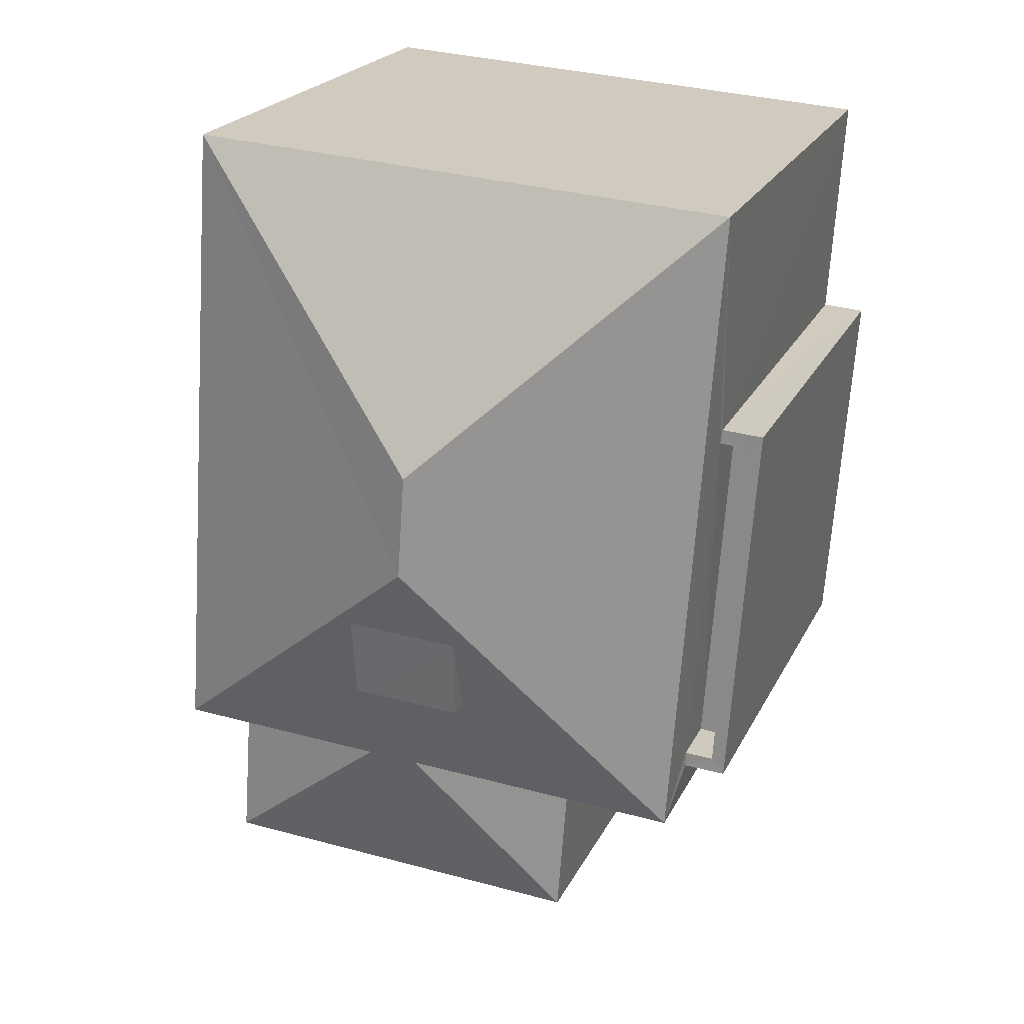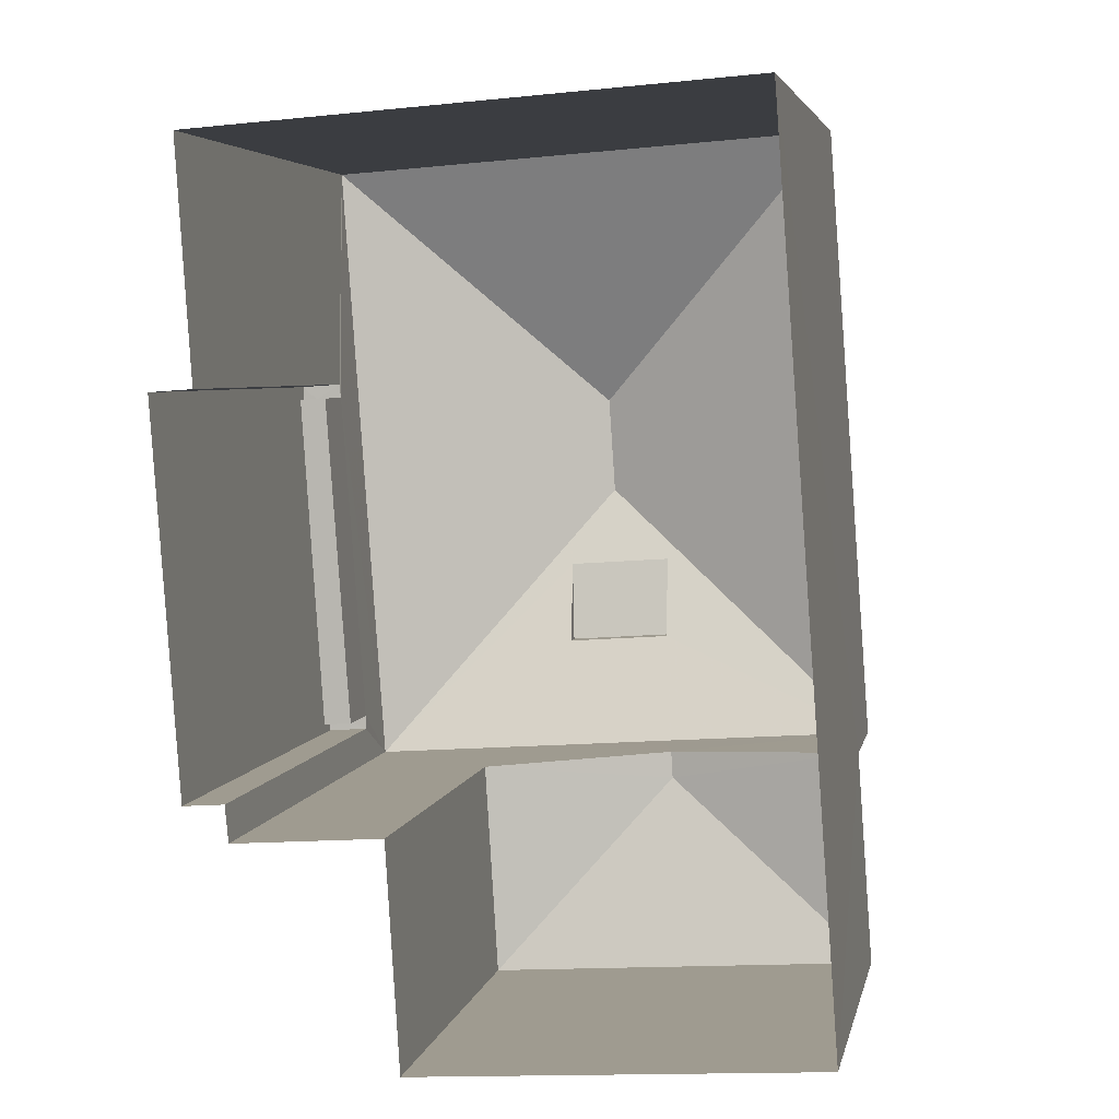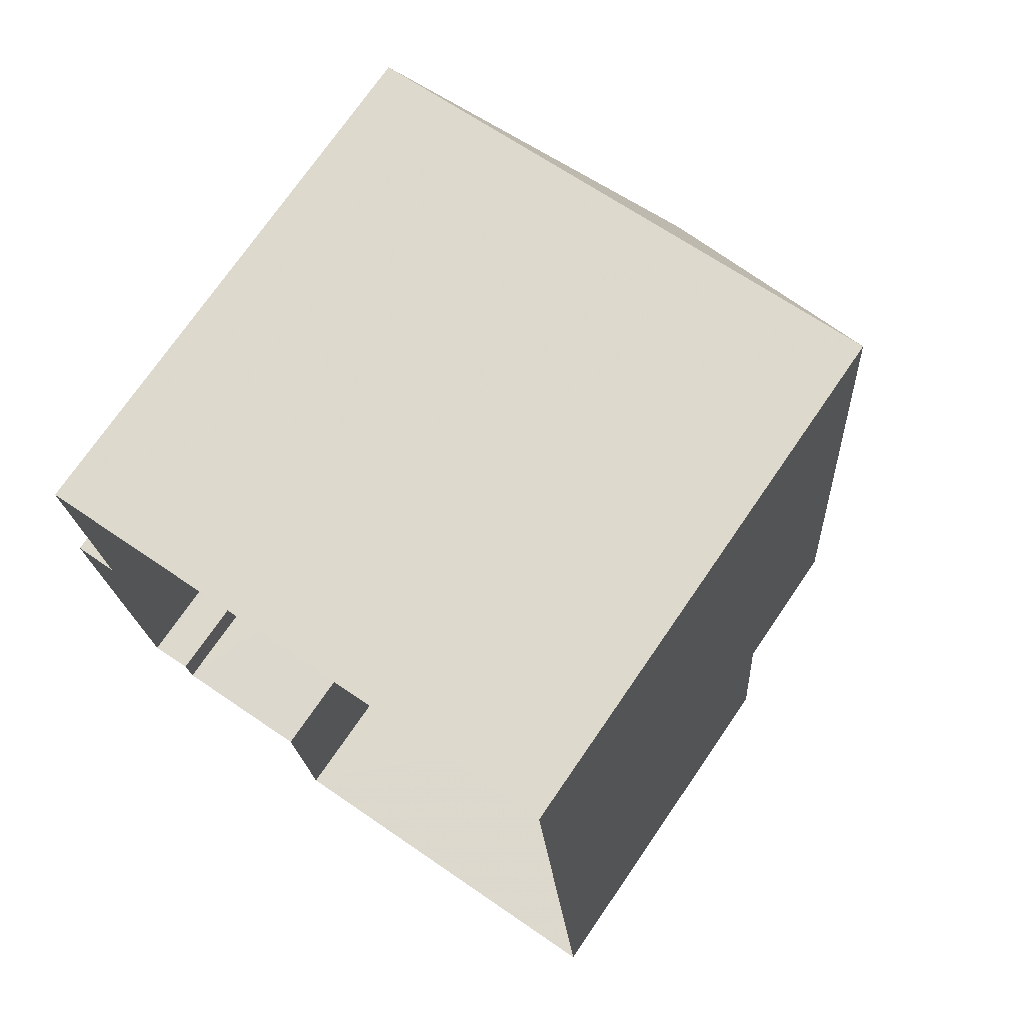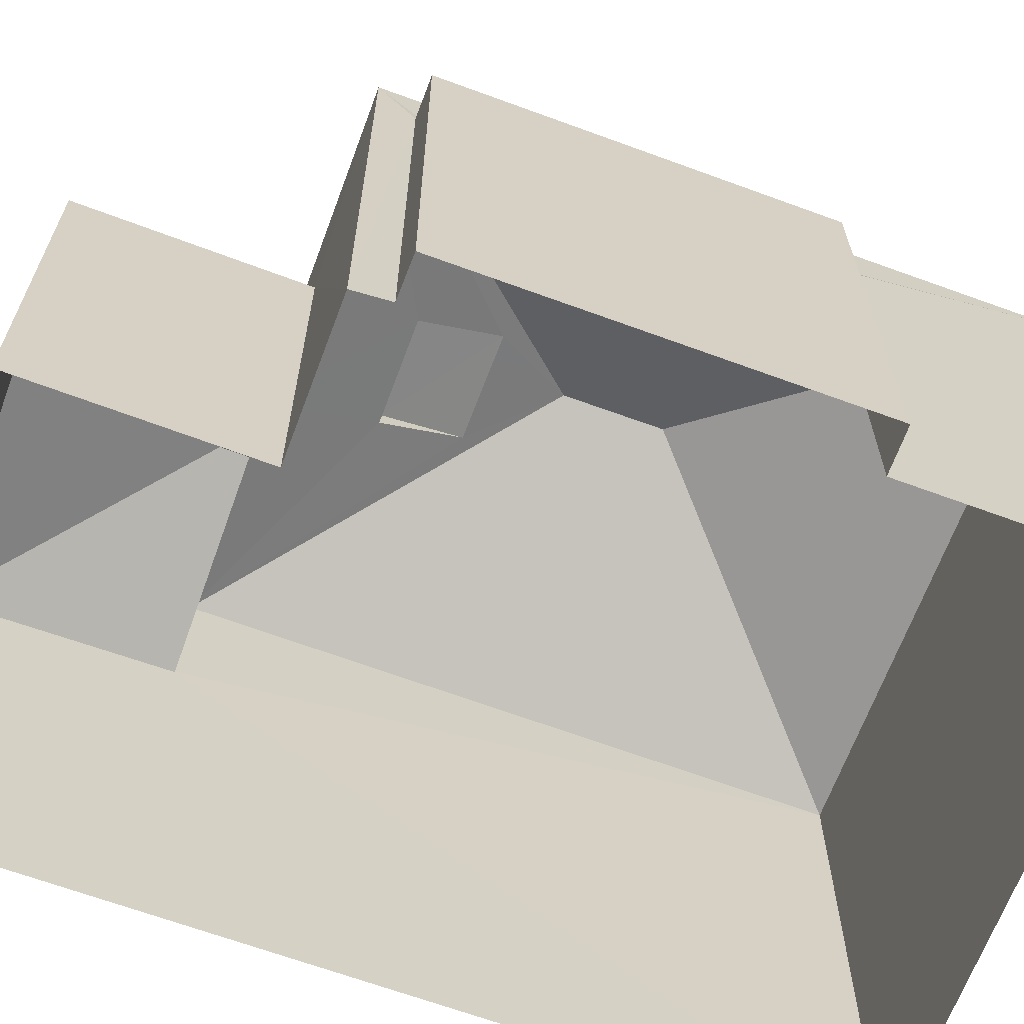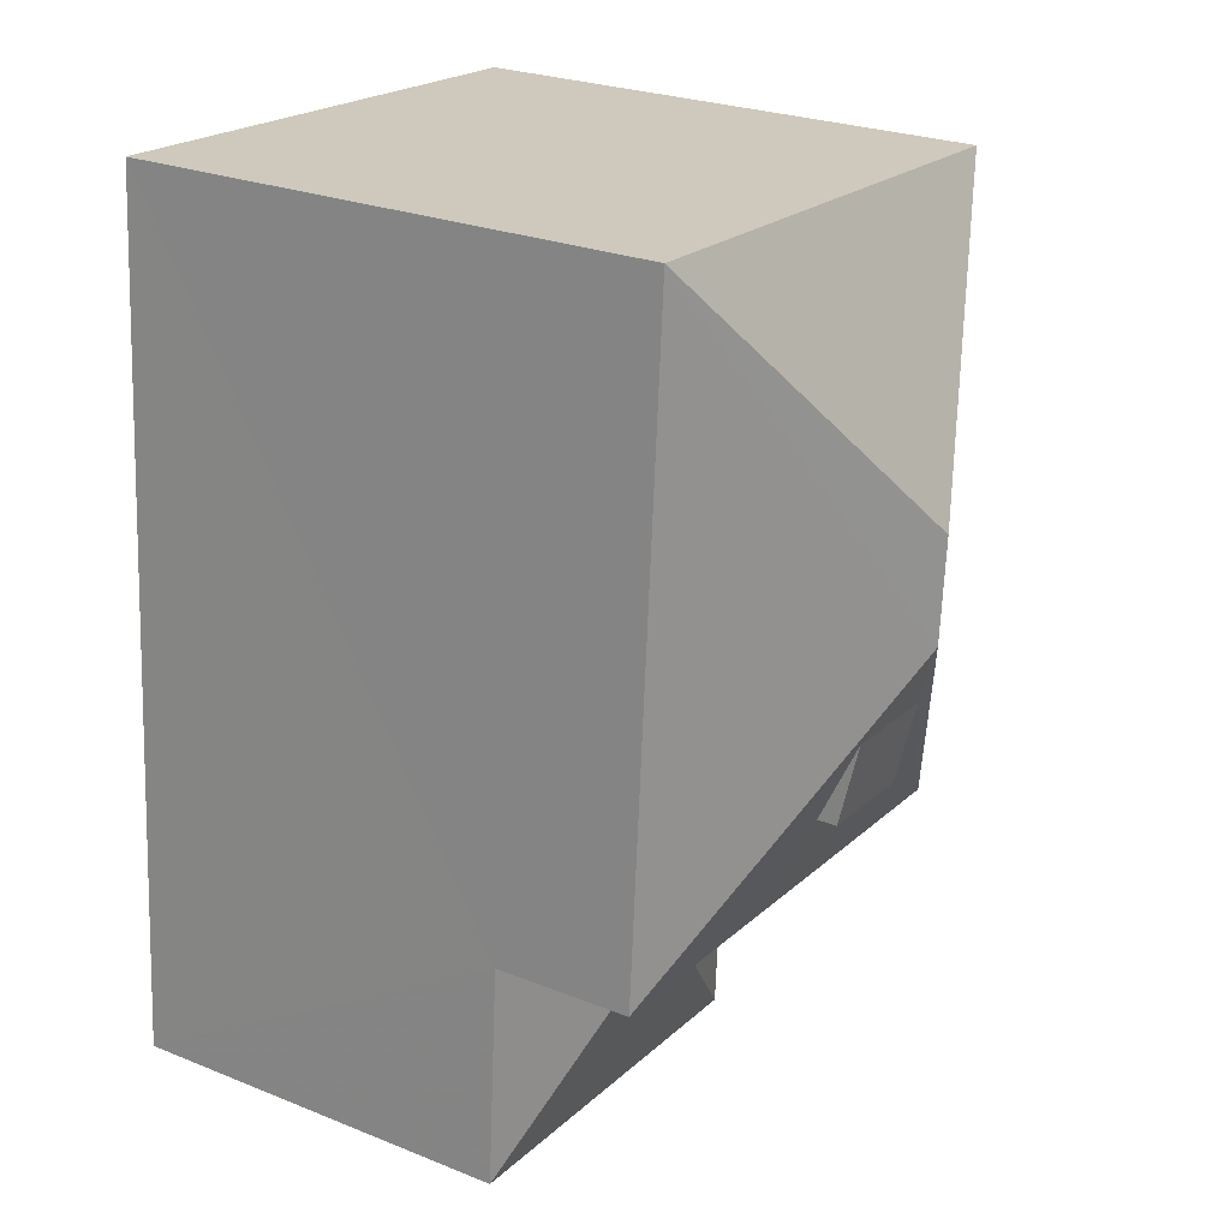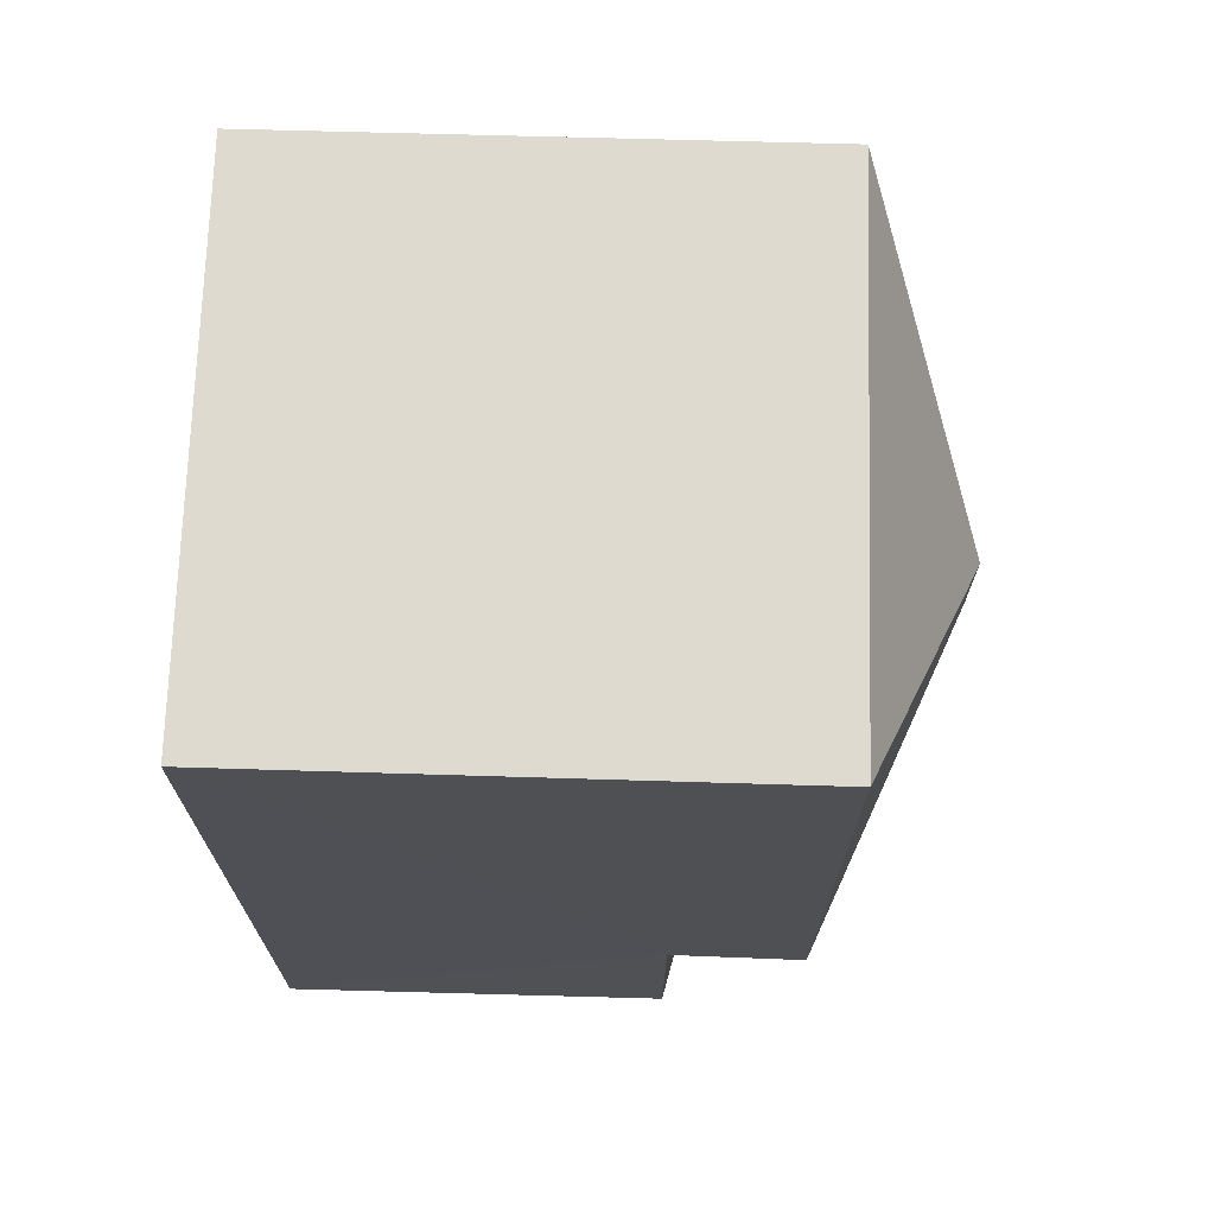
<metadata>
{"format":"obj","ext":"obj","renderer":"f3d","projection":"perspective","resolution":1024,"background":"white","views":[{"elev":21.6,"azim":20.0,"up":"+Y"},{"elev":4.7,"azim":-168.6,"up":"+Y"},{"elev":73.2,"azim":-145.4,"up":"+Y"},{"elev":-66.1,"azim":65.6,"up":"+Z"},{"elev":25.7,"azim":-57.5,"up":"+Y"},{"elev":74.9,"azim":-88.3,"up":"+Y"}]}
</metadata>
<code>
v -3.14e+05 4.182e+04 47.18
v -3.14e+05 4.182e+04 47.18
v -3.141e+05 4.182e+04 47.18
v -3.141e+05 4.181e+04 47.18
v -3.14e+05 4.181e+04 47.18
v -3.14e+05 4.18e+04 47.17
v -3.14e+05 4.181e+04 47.18
v -3.14e+05 4.182e+04 47.18
v -3.14e+05 4.181e+04 47.18
v -3.14e+05 4.181e+04 47.18
v -3.14e+05 4.181e+04 57.85
v -3.141e+05 4.181e+04 57.54
v -3.14e+05 4.181e+04 57.54
v -3.141e+05 4.181e+04 57.85
v -3.14e+05 4.181e+04 53.98
v -3.141e+05 4.181e+04 54.94
v -3.14e+05 4.18e+04 53.98
v -3.141e+05 4.181e+04 54.94
v -3.14e+05 4.182e+04 58.47
v -3.14e+05 4.182e+04 56.34
v -3.141e+05 4.182e+04 56.34
v -3.141e+05 4.181e+04 53.98
v -3.141e+05 4.181e+04 53.98
v -3.14e+05 4.181e+04 55.23
v -3.14e+05 4.181e+04 55.23
v -3.14e+05 4.181e+04 55.23
v -3.14e+05 4.182e+04 55.23
v -3.14e+05 4.182e+04 55.23
v -3.14e+05 4.182e+04 55.23
v -3.14e+05 4.182e+04 55.23
v -3.14e+05 4.181e+04 55.23
v -3.14e+05 4.181e+04 58.47
v -3.141e+05 4.181e+04 56.34
v -3.14e+05 4.181e+04 56.34
v -3.141e+05 4.181e+04 56.34
v -3.141e+05 4.181e+04 57.2
v -3.14e+05 4.181e+04 57.2
v -3.14e+05 4.181e+04 56.34
v -3.14e+05 4.181e+04 54.23
v -3.14e+05 4.181e+04 54.23
v -3.14e+05 4.182e+04 54.23
v -3.14e+05 4.182e+04 54.23
f 1 2 3
f 4 3 5
f 4 5 6
f 7 2 8
f 7 8 9
f 5 7 10
f 3 2 5
f 5 2 7
f 11 12 13
f 11 14 12
f 15 16 17
f 15 18 16
f 19 20 21
f 22 23 16
f 18 22 16
f 24 25 26
f 27 28 29
f 27 30 28
f 31 25 24
f 30 25 31
f 30 27 25
f 16 23 17
f 32 21 33
f 32 19 21
f 32 34 20
f 19 32 20
f 35 36 33
f 37 35 38
f 32 33 14
f 37 38 34
f 11 34 32
f 33 36 14
f 37 36 35
f 11 32 14
f 11 37 34
f 39 40 41
f 42 39 41
f 28 30 8
f 2 28 8
f 26 25 40
f 39 26 40
f 23 4 6
f 17 23 6
f 37 13 12
f 36 37 12
f 33 21 22
f 21 3 22
f 22 4 23
f 22 3 4
f 24 9 31
f 24 7 9
f 29 41 27
f 29 42 41
f 15 10 34
f 15 5 10
f 33 22 18
f 38 15 34
f 33 18 35
f 18 38 35
f 15 38 18
f 15 17 6
f 5 15 6
f 1 28 2
f 7 24 10
f 20 28 1
f 29 39 42
f 10 24 34
f 20 34 29
f 28 20 29
f 24 26 34
f 29 26 39
f 34 26 29
f 21 1 3
f 21 20 1
f 27 41 40
f 25 27 40
f 30 9 8
f 30 31 9
f 37 11 13
f 14 36 12

</code>
